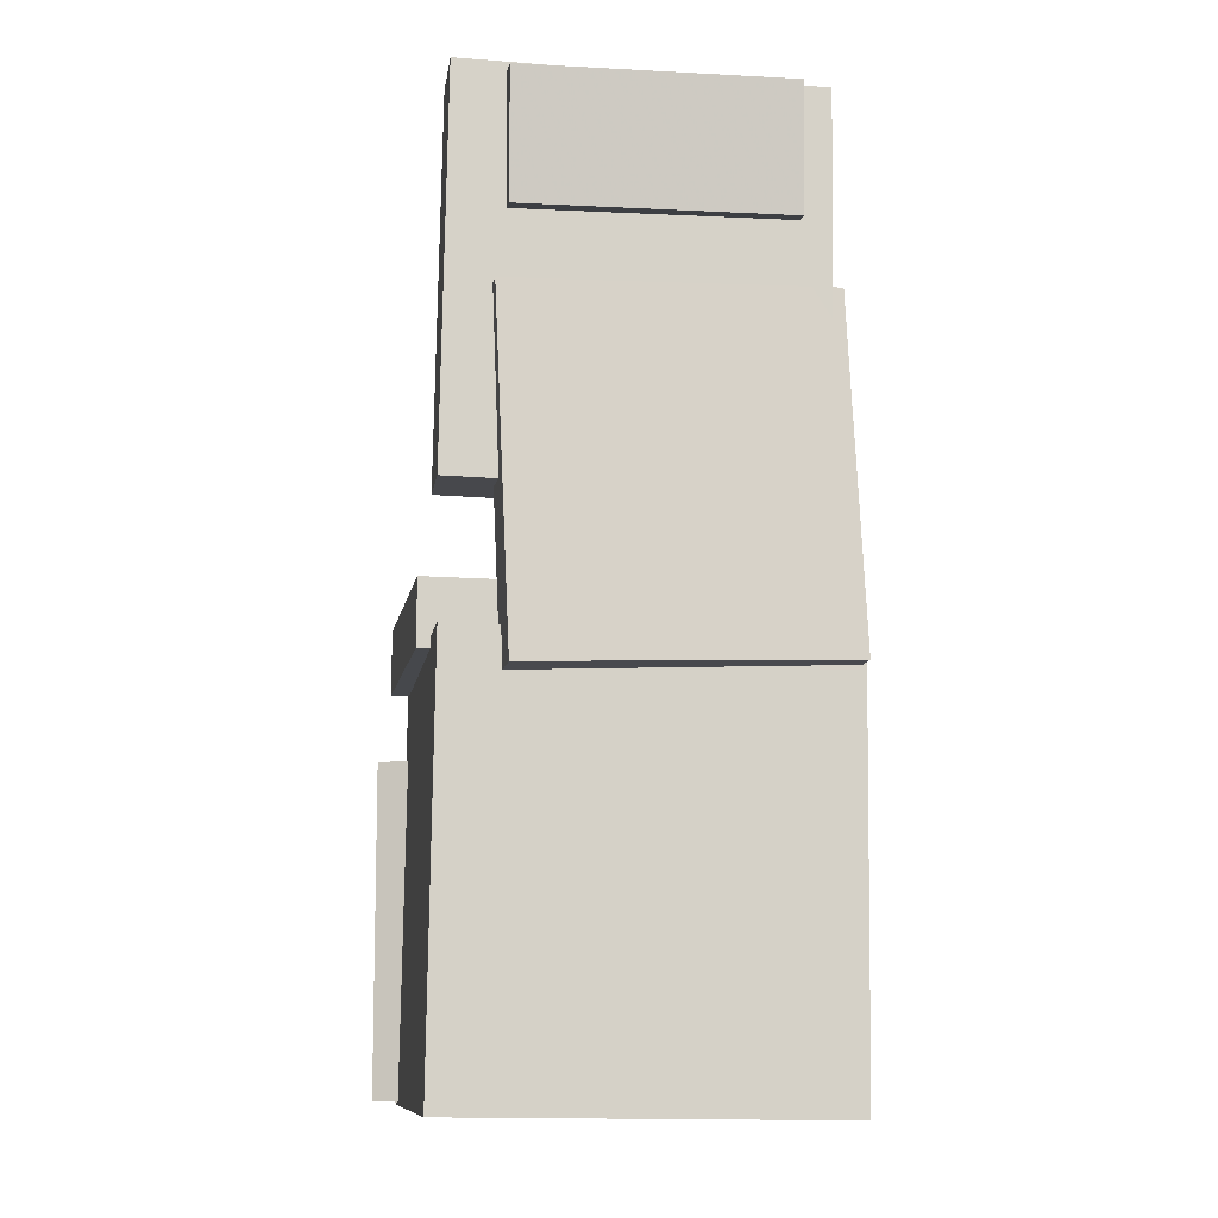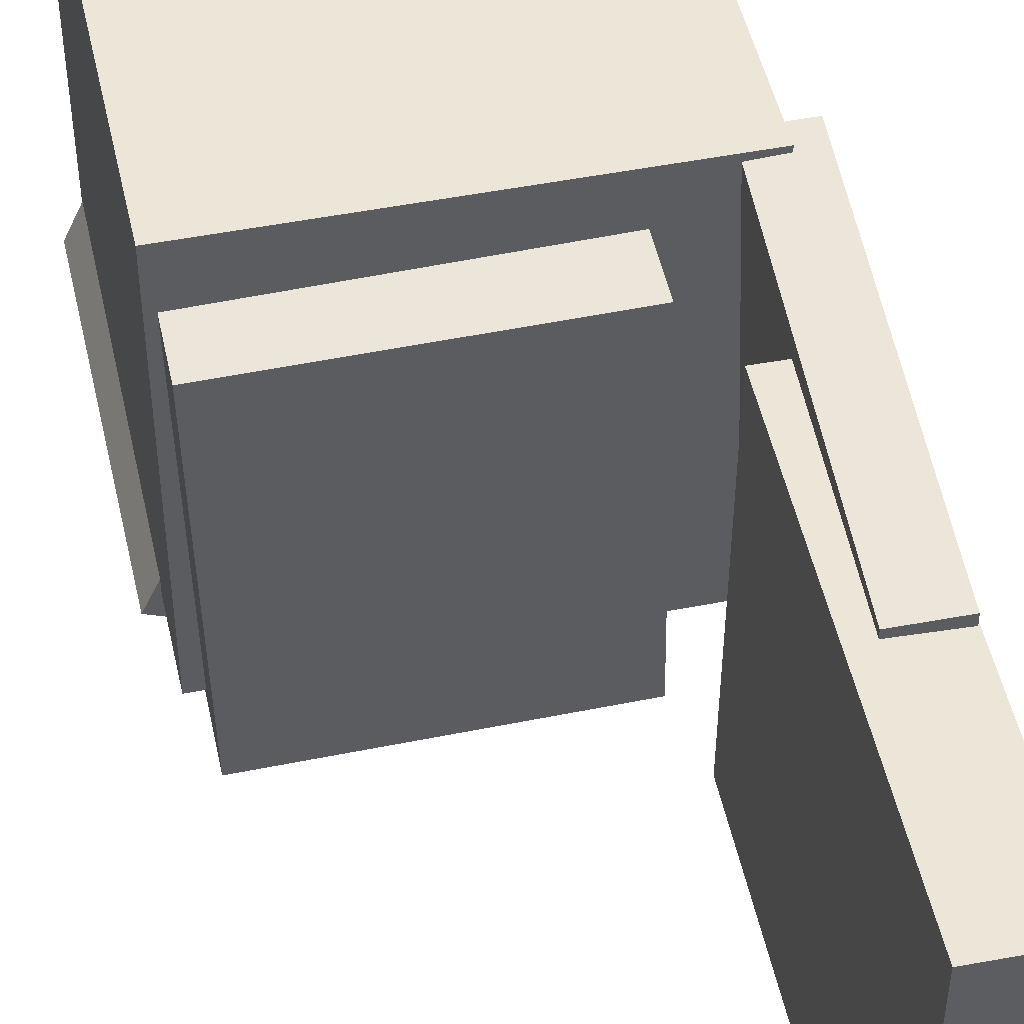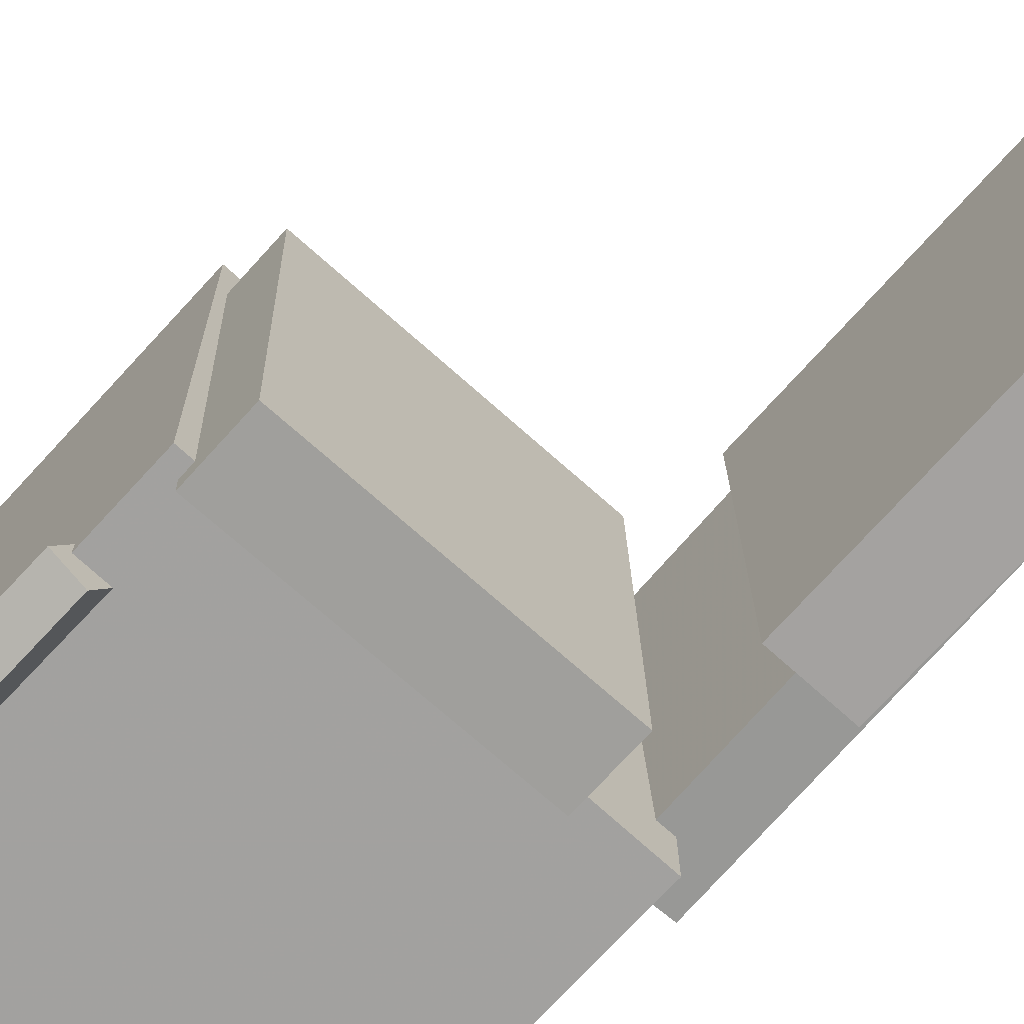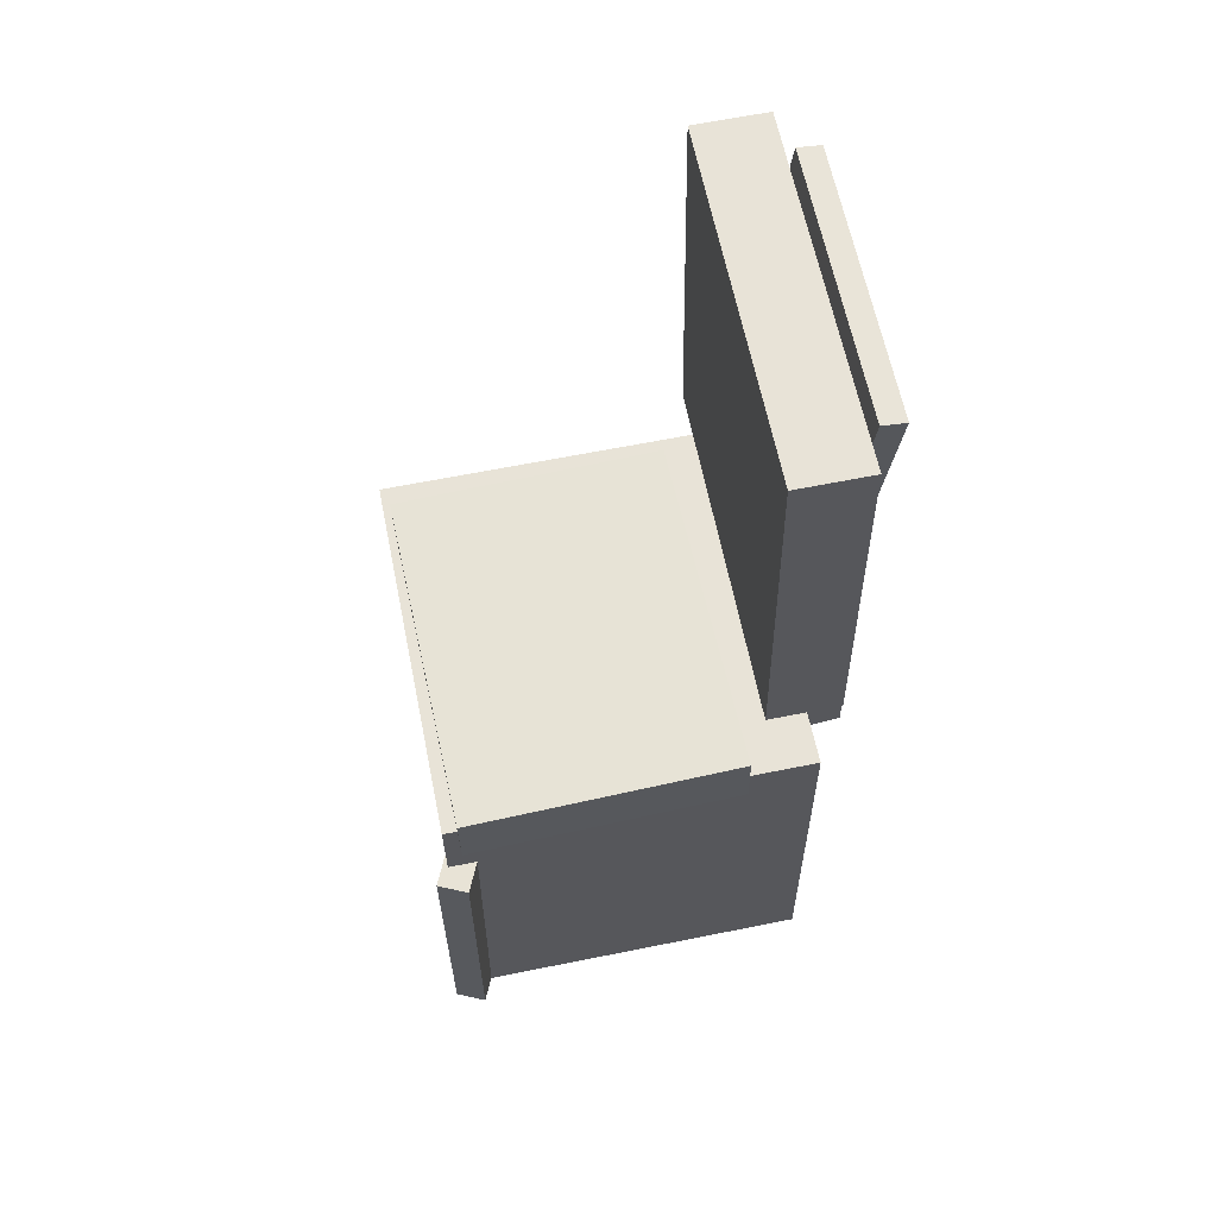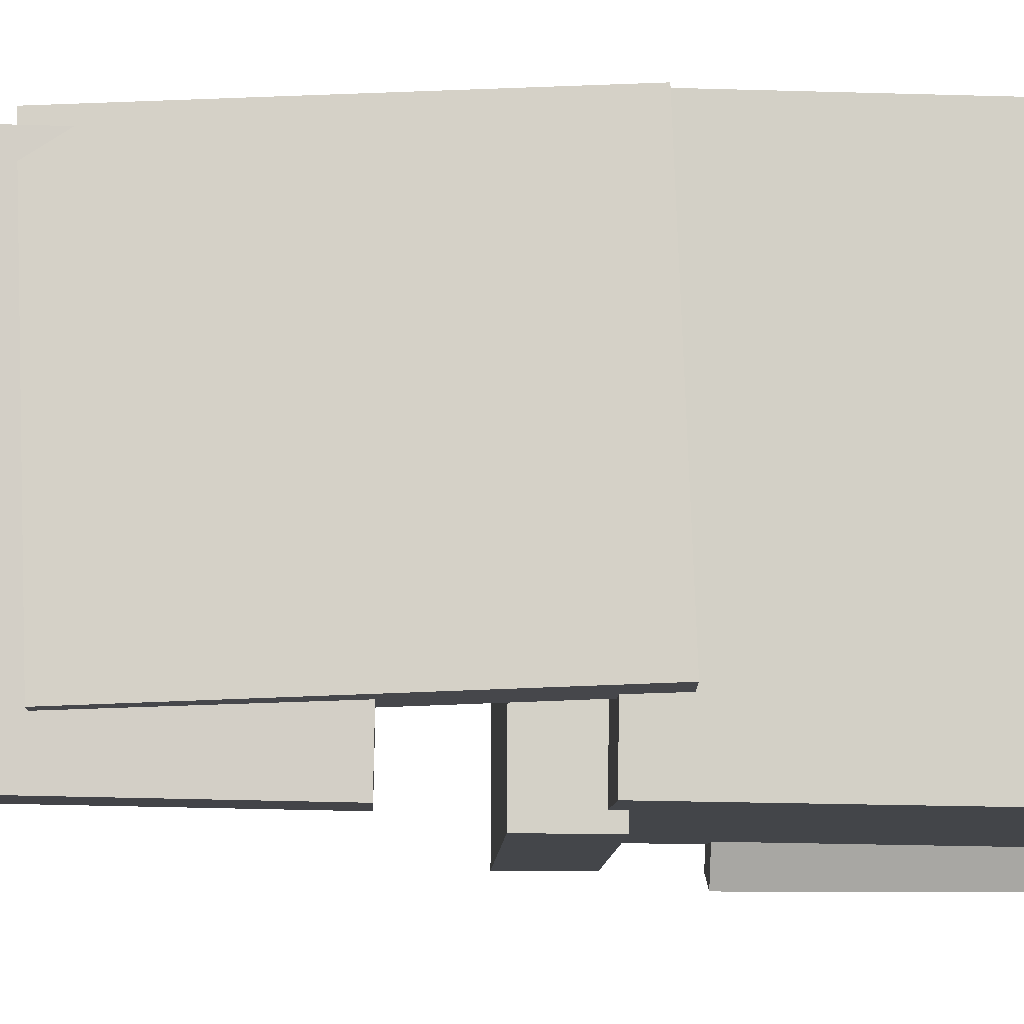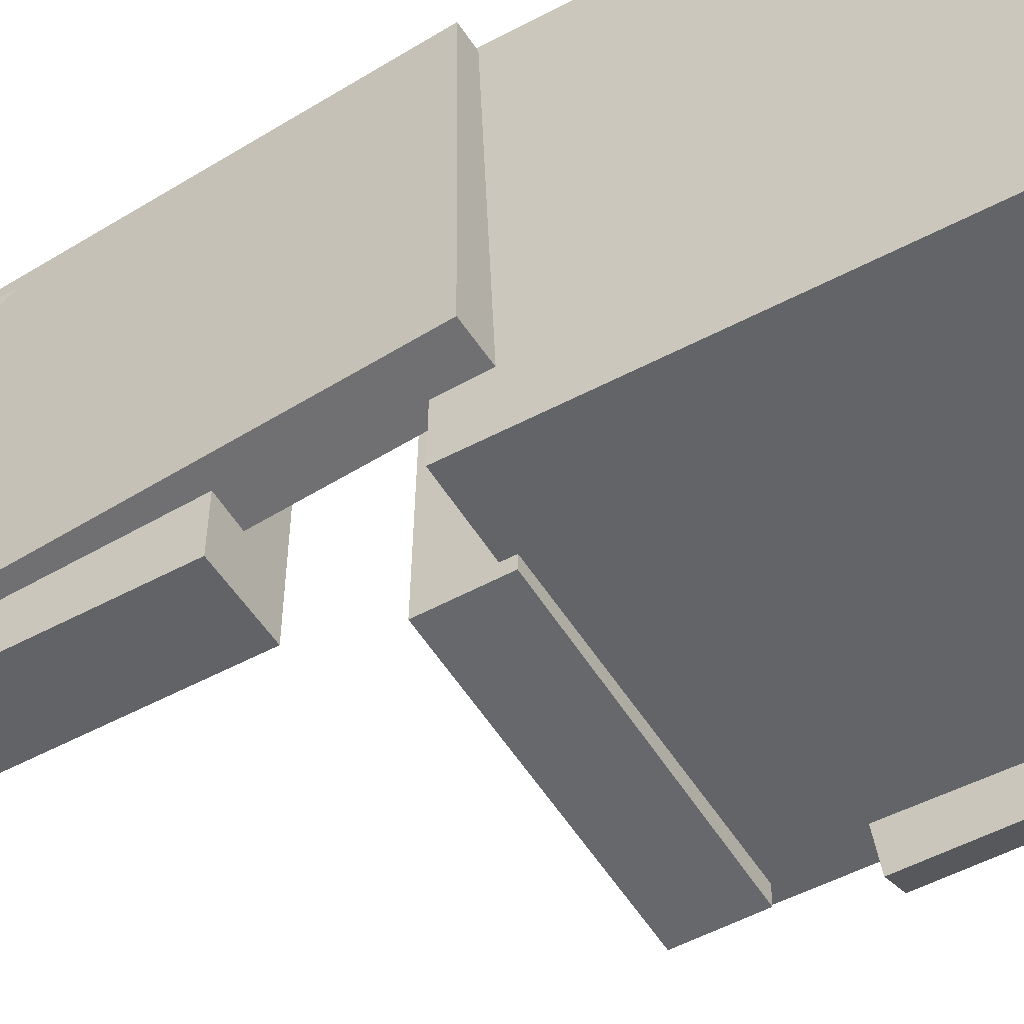
<metadata>
{"format":"obj","ext":"obj","renderer":"f3d","projection":"perspective","resolution":1024,"background":"white","views":[{"elev":-10.5,"azim":-99.1,"up":"+Y"},{"elev":49.6,"azim":167.3,"up":"+Z"},{"elev":-71.5,"azim":137.2,"up":"+Z"},{"elev":62.4,"azim":168.3,"up":"+Y"},{"elev":-8.7,"azim":-92.9,"up":"+Z"},{"elev":-51.9,"azim":-59.9,"up":"+Z"}]}
</metadata>
<code>
v -0.165 0.3975 -0.112
v -0.1656 0.4003 0.1168
v -0.1451 0.3998 -0.112
v -0.1458 0.4026 0.1169
v -0.1526 0.291 -0.1107
v -0.1532 0.2938 0.1182
v -0.1327 0.2933 -0.1107
v -0.1334 0.2961 0.1182
f 1.0 7.0 5.0
f 1.0 3.0 7.0
f 1.0 4.0 3.0
f 1.0 2.0 4.0
f 3.0 8.0 7.0
f 3.0 4.0 8.0
f 5.0 7.0 8.0
f 5.0 8.0 6.0
f 1.0 5.0 6.0
f 1.0 6.0 2.0
f 2.0 6.0 8.0
f 2.0 8.0 4.0
v -0.06932 -0.03761 -0.1694
v -0.06444 -0.03938 0.127
v -0.06859 0.01852 -0.169
v -0.06371 0.01674 0.1273
v 0.1639 -0.0406 -0.1732
v 0.1688 -0.04237 0.1231
v 0.1647 0.01552 -0.1729
v 0.1695 0.01375 0.1234
f 9.0 15.0 13.0
f 9.0 11.0 15.0
f 9.0 12.0 11.0
f 9.0 10.0 12.0
f 11.0 16.0 15.0
f 11.0 12.0 16.0
f 13.0 15.0 16.0
f 13.0 16.0 14.0
f 9.0 13.0 14.0
f 9.0 14.0 10.0
f 10.0 14.0 16.0
f 10.0 16.0 12.0
v -0.07314 0.4122 -0.154
v -0.07634 0.4069 0.147
v -0.07836 0.07999 -0.16
v -0.08156 0.07463 0.1411
v -0.1334 0.4132 -0.1546
v -0.1366 0.4078 0.1464
v -0.1386 0.08095 -0.1606
v -0.1418 0.07559 0.1404
f 17.0 23.0 21.0
f 17.0 19.0 23.0
f 17.0 20.0 19.0
f 17.0 18.0 20.0
f 19.0 24.0 23.0
f 19.0 20.0 24.0
f 21.0 23.0 24.0
f 21.0 24.0 22.0
f 17.0 21.0 22.0
f 17.0 22.0 18.0
f 18.0 22.0 24.0
f 18.0 24.0 20.0
v 0.1639 -0.3819 -0.1829
v 0.1636 -0.0984 -0.1835
v 0.1886 -0.3819 -0.1717
v 0.1883 -0.09835 -0.1722
v 0.1496 -0.3819 -0.1516
v 0.1493 -0.09835 -0.1521
v 0.1743 -0.3818 -0.1403
v 0.174 -0.0983 -0.1409
f 25.0 31.0 29.0
f 25.0 27.0 31.0
f 25.0 28.0 27.0
f 25.0 26.0 28.0
f 27.0 32.0 31.0
f 27.0 28.0 32.0
f 29.0 31.0 32.0
f 29.0 32.0 30.0
f 25.0 29.0 30.0
f 25.0 30.0 26.0
f 26.0 30.0 32.0
f 26.0 32.0 28.0
v -0.1491 0.233 -0.1201
v -0.138 0.2429 0.1525
v -0.1061 0.231 -0.1218
v -0.09502 0.2408 0.1508
v -0.1627 -0.06099 -0.1089
v -0.1516 -0.05113 0.1637
v -0.1197 -0.06305 -0.1106
v -0.1086 -0.05318 0.162
f 33.0 39.0 37.0
f 33.0 35.0 39.0
f 33.0 36.0 35.0
f 33.0 34.0 36.0
f 35.0 40.0 39.0
f 35.0 36.0 40.0
f 37.0 39.0 40.0
f 37.0 40.0 38.0
f 33.0 37.0 38.0
f 33.0 38.0 34.0
f 34.0 38.0 40.0
f 34.0 40.0 36.0
v -0.1323 -0.03208 0.1667
v -0.1339 -0.3877 0.1618
v 0.1756 -0.03347 0.1678
v 0.174 -0.389 0.163
v -0.1311 -0.02769 -0.1585
v -0.1326 -0.3833 -0.1633
v 0.1768 -0.02907 -0.1573
v 0.1753 -0.3846 -0.1621
f 41.0 47.0 45.0
f 41.0 43.0 47.0
f 41.0 44.0 43.0
f 41.0 42.0 44.0
f 43.0 48.0 47.0
f 43.0 44.0 48.0
f 45.0 47.0 48.0
f 45.0 48.0 46.0
f 41.0 45.0 46.0
f 41.0 46.0 42.0
f 42.0 46.0 48.0
f 42.0 48.0 44.0

</code>
